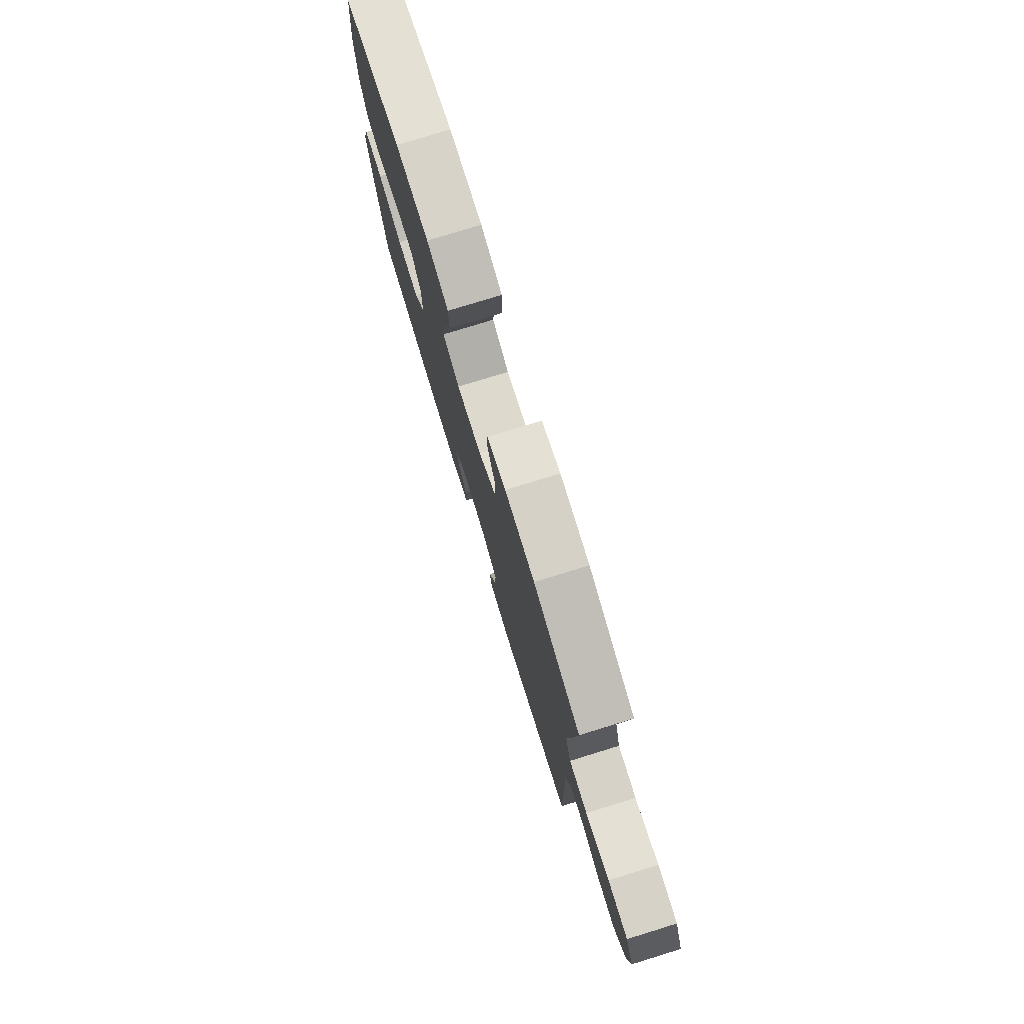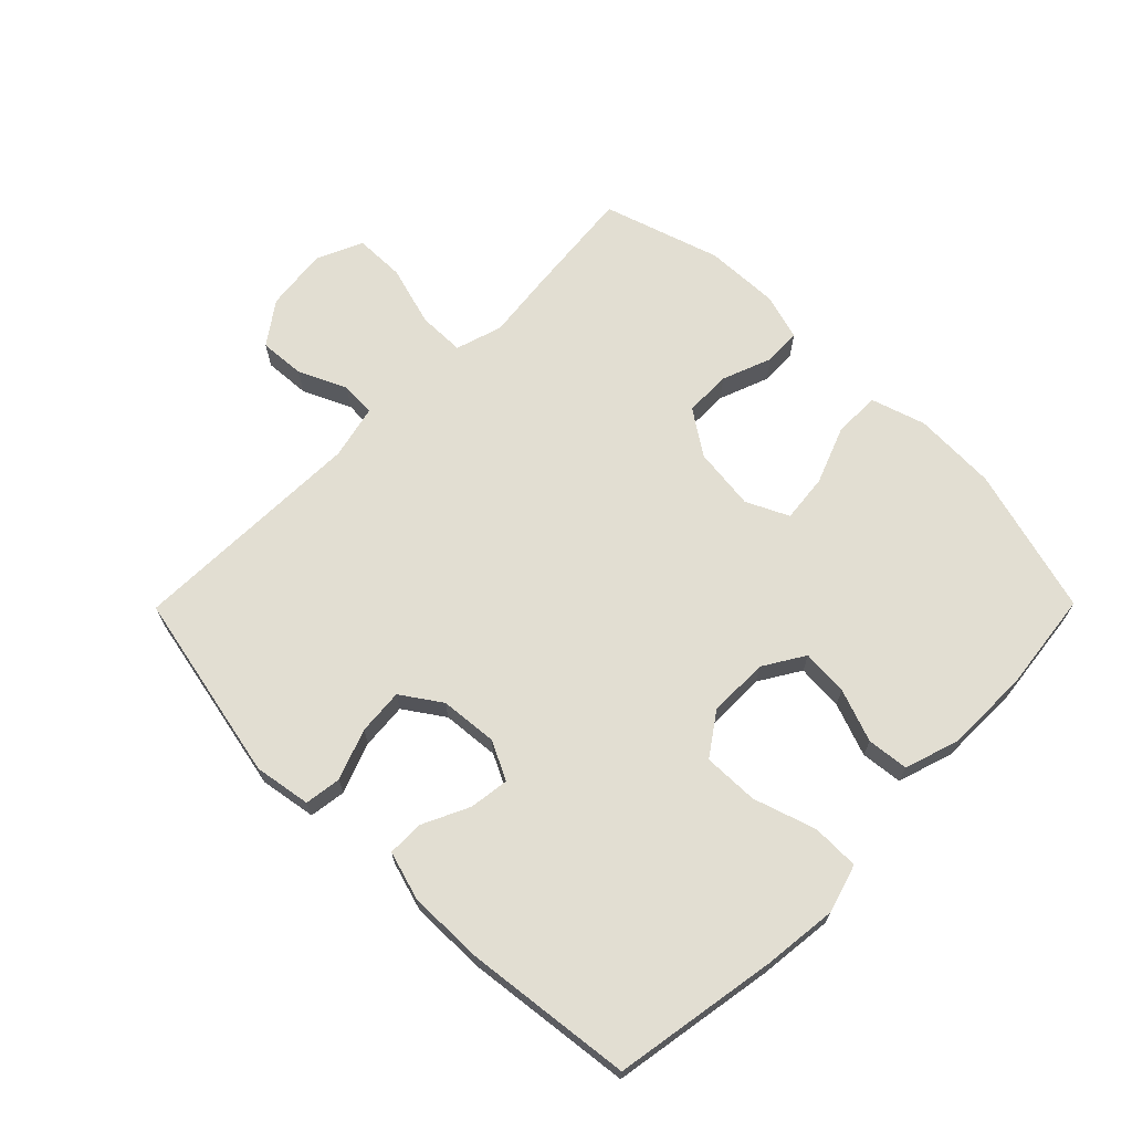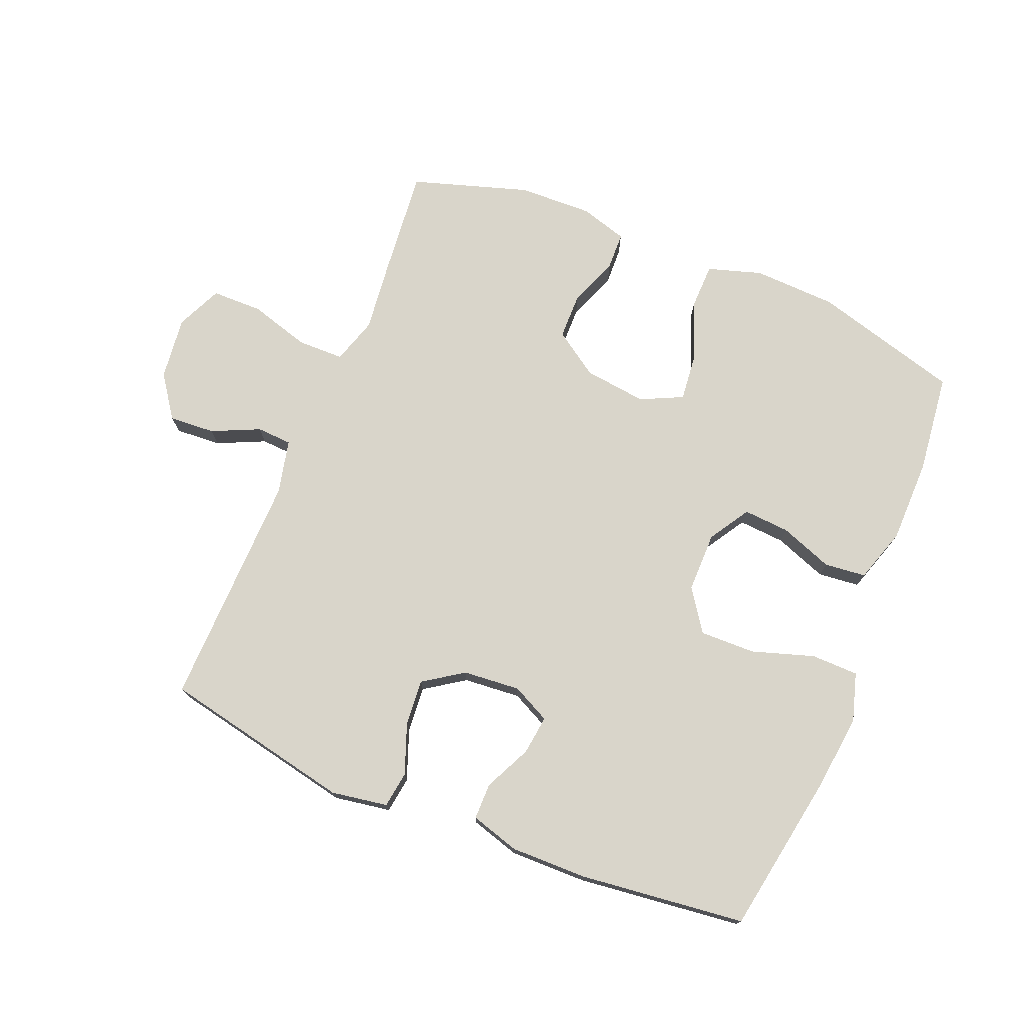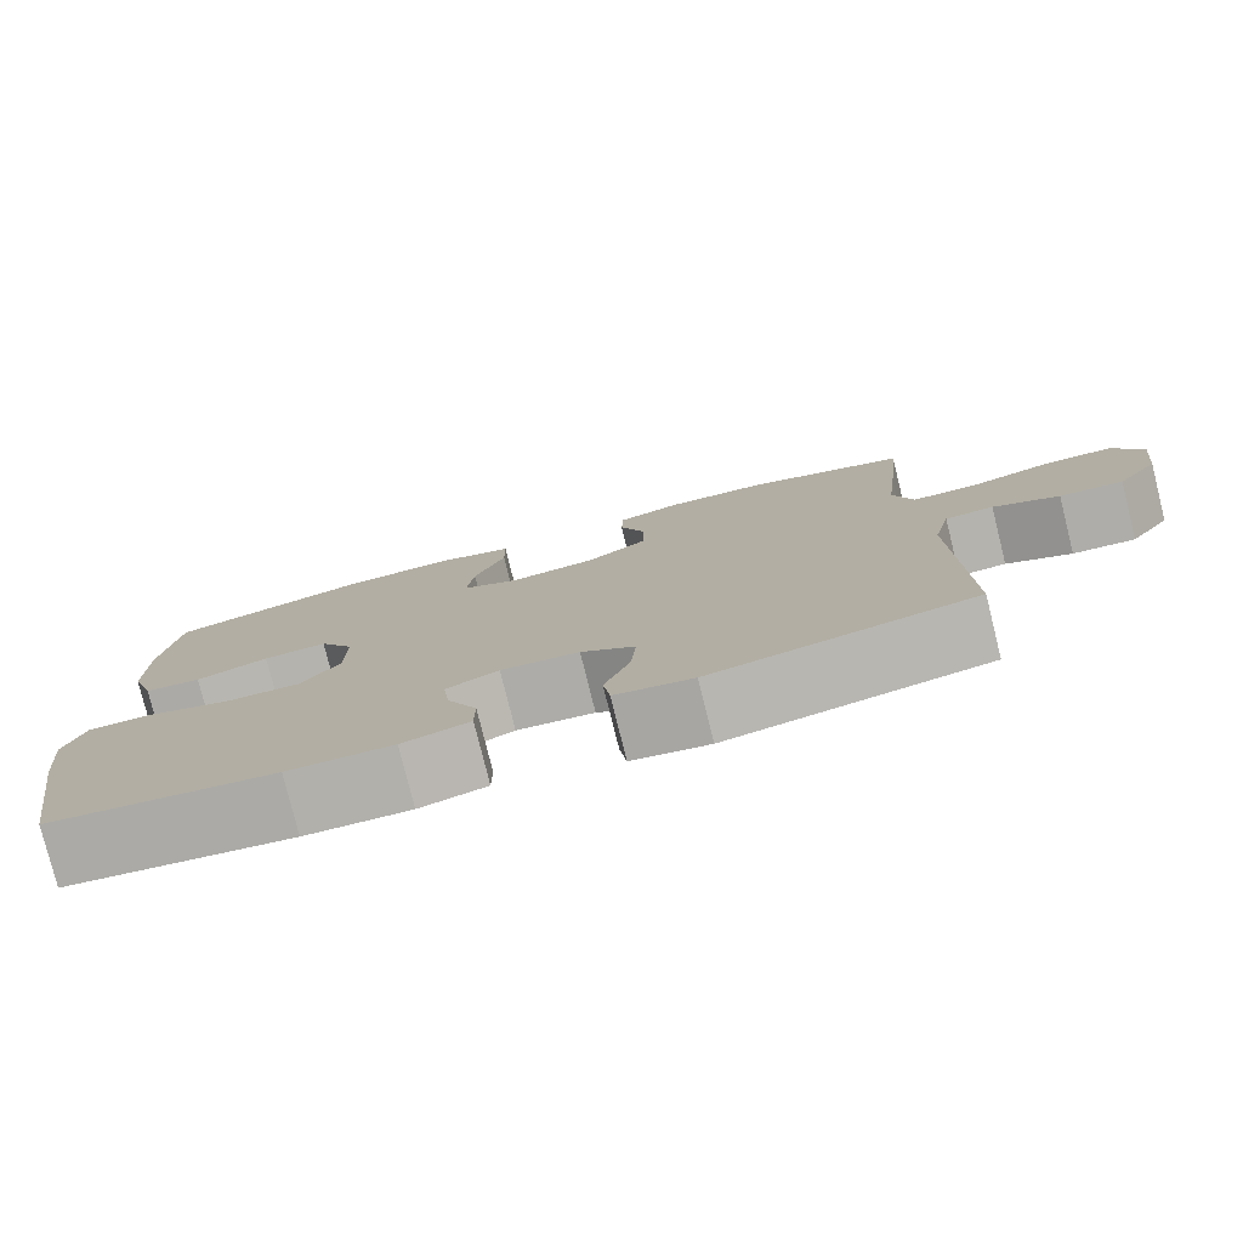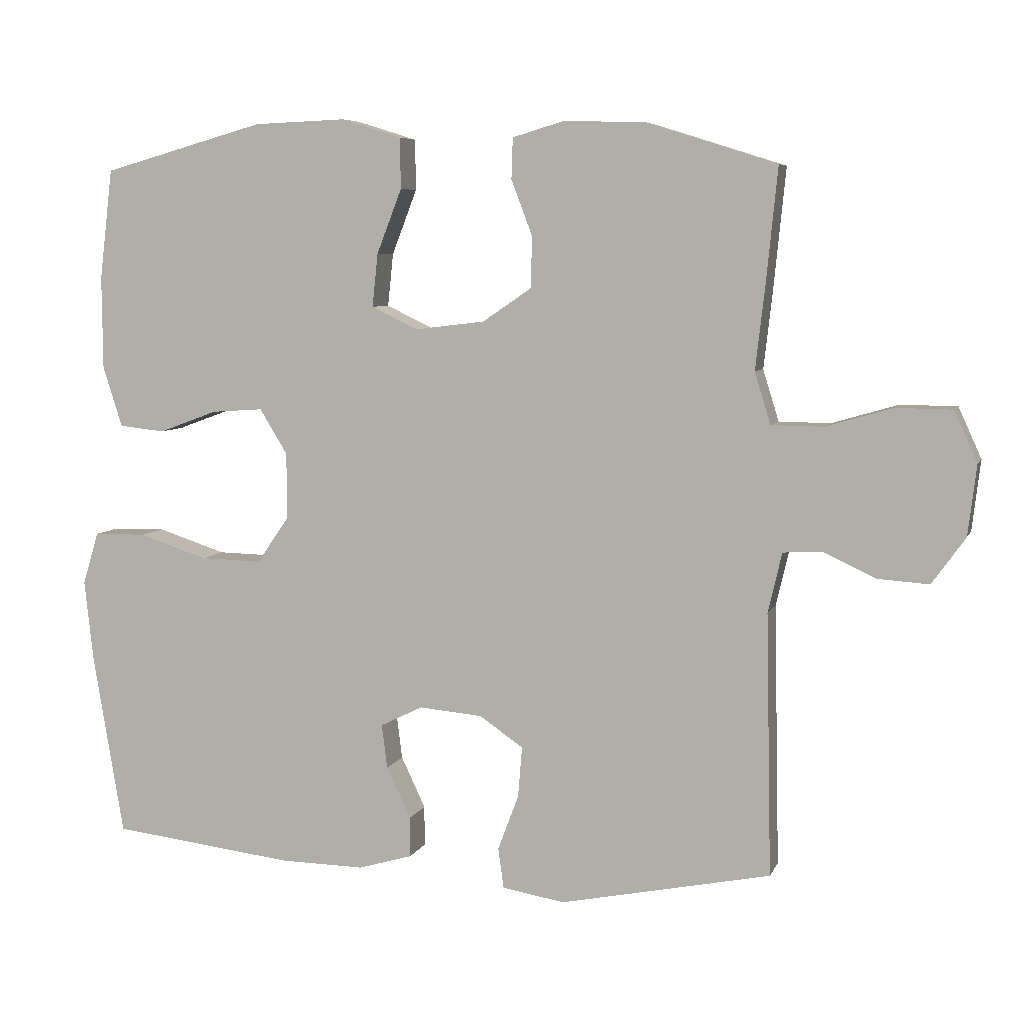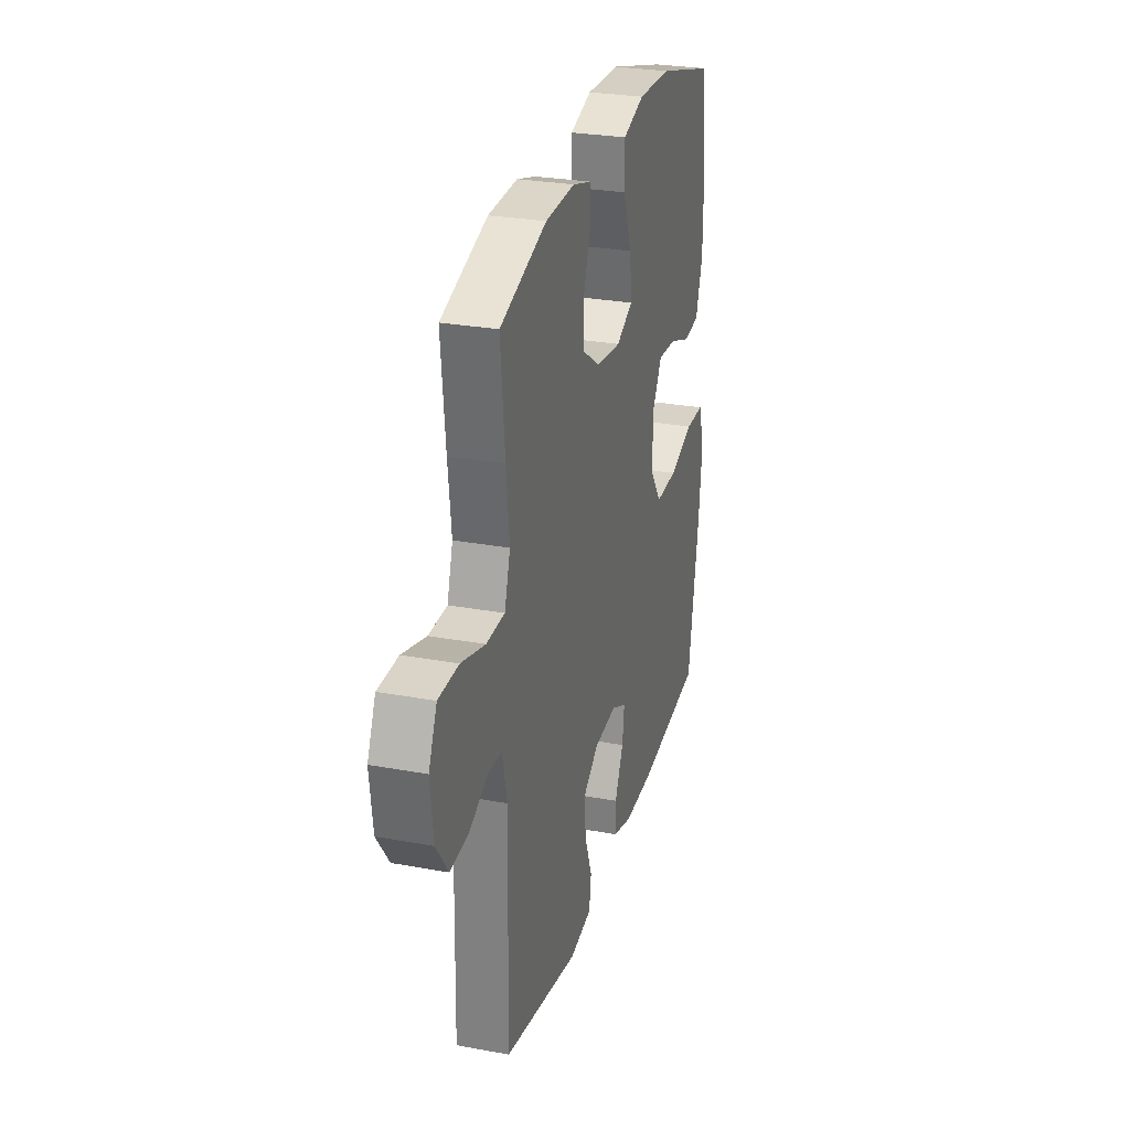
<metadata>
{"format":"obj","ext":"obj","renderer":"f3d","projection":"perspective","resolution":1024,"background":"white","views":[{"elev":77.9,"azim":72.9,"up":"+Z"},{"elev":67.9,"azim":-135.3,"up":"+Y"},{"elev":74.6,"azim":-157.6,"up":"+Y"},{"elev":-78.8,"azim":14.0,"up":"+Z"},{"elev":6.4,"azim":15.7,"up":"+Z"},{"elev":27.9,"azim":105.7,"up":"+Z"}]}
</metadata>
<code>
v 0.5 0.07 -0.5
v 0.197 0.07 -0.562
v 0.107 0.07 -0.547
v 0.099 0.07 -0.489
v 0.129 0.07 -0.409
v 0.135 0.07 -0.336
v 0.072 0.07 -0.293
v -0.019 0.07 -0.285
v -0.08 0.07 -0.315
v -0.072 0.07 -0.378
v -0.037 0.07 -0.452
v -0.037 0.07 -0.51
v -0.115 0.07 -0.533
v -0.237 0.07 -0.531
v -0.5 0.07 -0.5
v -0.544 0.07 -0.239
v -0.557 0.07 -0.121
v -0.534 0.07 -0.045
v -0.459 0.07 -0.044
v -0.36 0.07 -0.076
v -0.272 0.07 -0.078
v -0.226 0.07 -0.012
v -0.226 0.07 0.084
v -0.266 0.07 0.149
v -0.34 0.07 0.144
v -0.424 0.07 0.113
v -0.49 0.07 0.12
v -0.518 0.07 0.207
v -0.519 0.07 0.341
v -0.5 0.07 0.5
v -0.266 0.07 0.565
v -0.133 0.07 0.57
v -0.047 0.07 0.543
v -0.046 0.07 0.47
v -0.082 0.07 0.377
v -0.09 0.07 0.301
v -0.023 0.07 0.269
v 0.077 0.07 0.281
v 0.148 0.07 0.329
v 0.149 0.07 0.403
v 0.119 0.07 0.482
v 0.121 0.07 0.541
v 0.196 0.07 0.563
v 0.314 0.07 0.559
v 0.5 0.07 0.5
v 0.483 0.07 0.329
v 0.47 0.07 0.215
v 0.493 0.07 0.141
v 0.567 0.07 0.14
v 0.663 0.07 0.168
v 0.744 0.07 0.167
v 0.777 0.07 0.094
v 0.765 0.07 -0.007
v 0.717 0.07 -0.074
v 0.644 0.07 -0.069
v 0.568 0.07 -0.034
v 0.512 0.07 -0.037
v 0.492 0.07 -0.123
v 0.5 0 -0.5
v 0.197 0 -0.562
v 0.107 0 -0.547
v 0.099 0 -0.489
v 0.129 0 -0.409
v 0.135 0 -0.336
v 0.072 0 -0.293
v -0.019 0 -0.285
v -0.08 0 -0.315
v -0.072 0 -0.378
v -0.037 0 -0.452
v -0.037 0 -0.51
v -0.115 0 -0.533
v -0.237 0 -0.531
v -0.5 0 -0.5
v -0.544 0 -0.239
v -0.557 0 -0.121
v -0.534 0 -0.045
v -0.459 0 -0.044
v -0.36 0 -0.076
v -0.272 0 -0.078
v -0.226 0 -0.012
v -0.226 0 0.084
v -0.266 0 0.149
v -0.34 0 0.144
v -0.424 0 0.113
v -0.49 0 0.12
v -0.518 0 0.207
v -0.519 0 0.341
v -0.5 0 0.5
v -0.266 0 0.565
v -0.133 0 0.57
v -0.047 0 0.543
v -0.046 0 0.47
v -0.082 0 0.377
v -0.09 0 0.301
v -0.023 0 0.269
v 0.077 0 0.281
v 0.148 0 0.329
v 0.149 0 0.403
v 0.119 0 0.482
v 0.121 0 0.541
v 0.196 0 0.563
v 0.314 0 0.559
v 0.5 0 0.5
v 0.483 0 0.329
v 0.47 0 0.215
v 0.493 0 0.141
v 0.567 0 0.14
v 0.663 0 0.168
v 0.744 0 0.167
v 0.777 0 0.094
v 0.765 0 -0.007
v 0.717 0 -0.074
v 0.644 0 -0.069
v 0.568 0 -0.034
v 0.512 0 -0.037
v 0.492 0 -0.123
f 54 55 56
f 53 54 56
f 52 53 56
f 51 52 56
f 50 51 56
f 49 50 56
f 48 49 56 57
f 47 48 57 58
f 45 46 47
f 44 45 47
f 43 44 47
f 42 43 47
f 41 42 47
f 40 41 47
f 58 1 2
f 47 58 2
f 40 47 2
f 39 40 2
f 33 34 35
f 32 33 35
f 31 32 35
f 30 31 35
f 29 30 35
f 28 29 35
f 27 28 35
f 26 27 35
f 25 26 35
f 24 25 35 36
f 23 24 36 37
f 18 19 20
f 17 18 20
f 16 17 20
f 15 16 20
f 14 15 20
f 13 14 20
f 12 13 20
f 11 12 20
f 10 11 20
f 9 10 20 21
f 8 9 21 22
f 2 3 4 5
f 2 5 6
f 38 39 2 6
f 23 37 38
f 22 23 38
f 8 22 38
f 7 8 38
f 6 7 38
f 114 113 112
f 114 112 111
f 114 111 110
f 114 110 109
f 114 109 108
f 114 108 107
f 115 114 107 106
f 116 115 106 105
f 105 104 103
f 105 103 102
f 105 102 101
f 105 101 100
f 105 100 99
f 105 99 98
f 60 59 116
f 60 116 105
f 60 105 98
f 60 98 97
f 93 92 91
f 93 91 90
f 93 90 89
f 93 89 88
f 93 88 87
f 93 87 86
f 93 86 85
f 93 85 84
f 93 84 83
f 94 93 83 82
f 95 94 82 81
f 78 77 76
f 78 76 75
f 78 75 74
f 78 74 73
f 78 73 72
f 78 72 71
f 78 71 70
f 78 70 69
f 78 69 68
f 79 78 68 67
f 80 79 67 66
f 63 62 61 60
f 64 63 60
f 64 60 97 96
f 96 95 81
f 96 81 80
f 96 80 66
f 96 66 65
f 96 65 64
f 1 59 60 2
f 2 60 61 3
f 3 61 62 4
f 4 62 63 5
f 5 63 64 6
f 6 64 65 7
f 7 65 66 8
f 8 66 67 9
f 9 67 68 10
f 10 68 69 11
f 11 69 70 12
f 12 70 71 13
f 13 71 72 14
f 14 72 73 15
f 15 73 74 16
f 16 74 75 17
f 17 75 76 18
f 18 76 77 19
f 19 77 78 20
f 20 78 79 21
f 21 79 80 22
f 22 80 81 23
f 23 81 82 24
f 24 82 83 25
f 25 83 84 26
f 26 84 85 27
f 27 85 86 28
f 28 86 87 29
f 29 87 88 30
f 30 88 89 31
f 31 89 90 32
f 32 90 91 33
f 33 91 92 34
f 34 92 93 35
f 35 93 94 36
f 36 94 95 37
f 37 95 96 38
f 38 96 97 39
f 39 97 98 40
f 40 98 99 41
f 41 99 100 42
f 42 100 101 43
f 43 101 102 44
f 44 102 103 45
f 45 103 104 46
f 46 104 105 47
f 47 105 106 48
f 48 106 107 49
f 49 107 108 50
f 50 108 109 51
f 51 109 110 52
f 52 110 111 53
f 53 111 112 54
f 54 112 113 55
f 55 113 114 56
f 56 114 115 57
f 57 115 116 58
f 58 116 59 1

</code>
